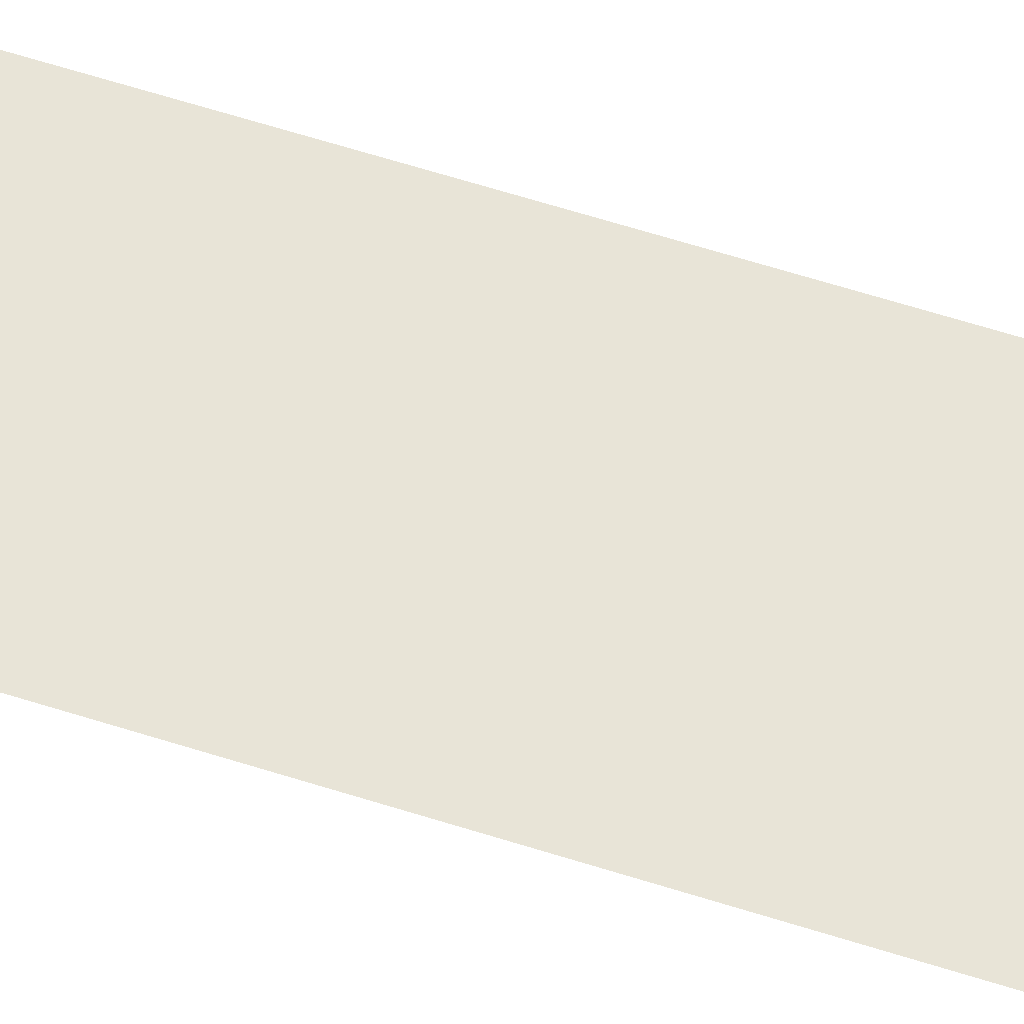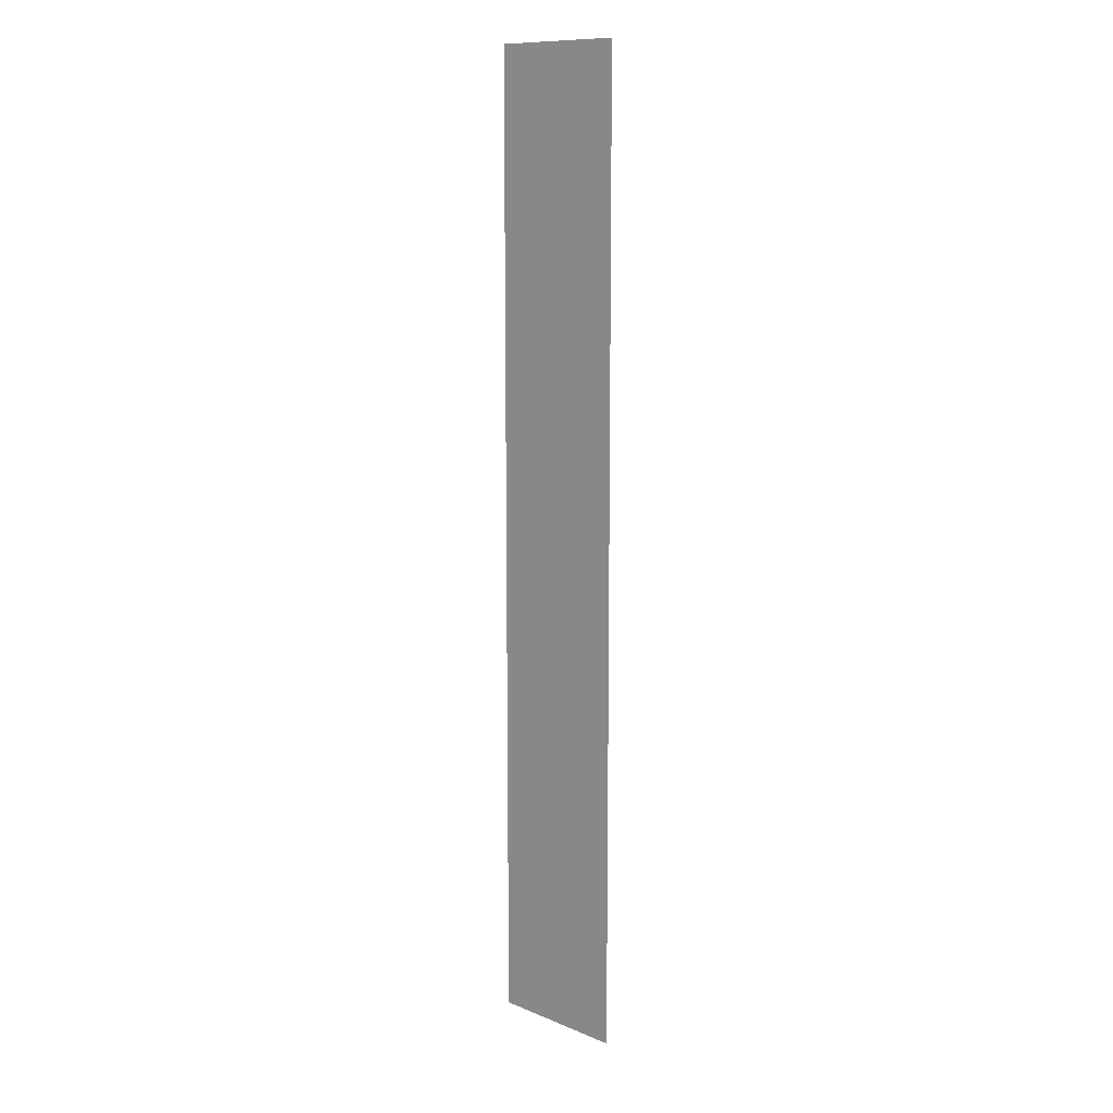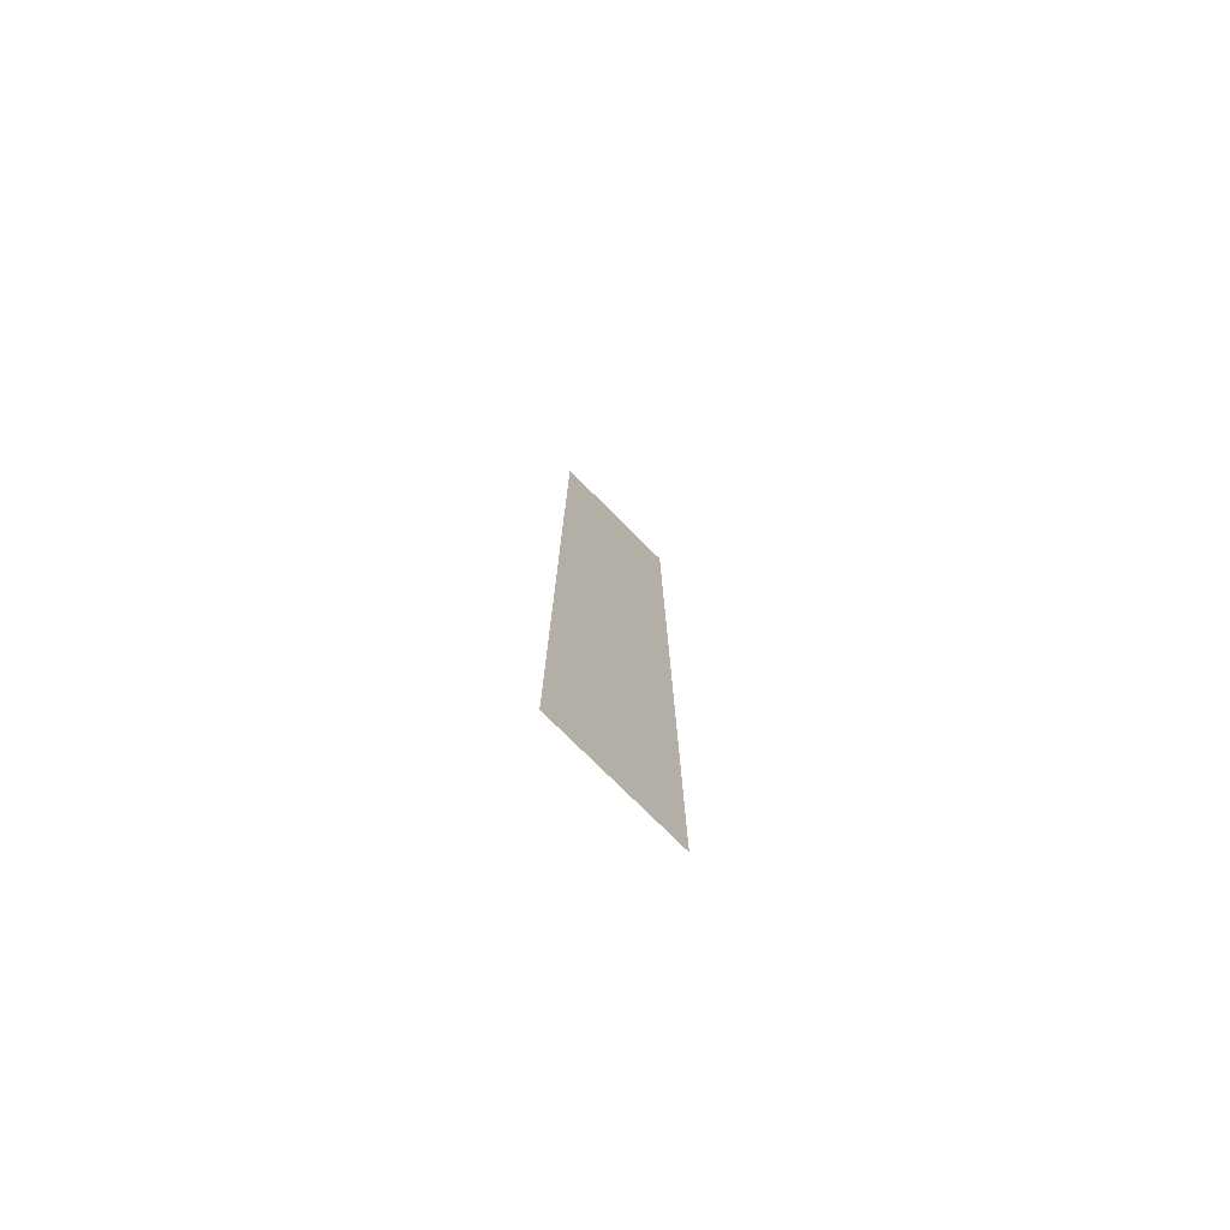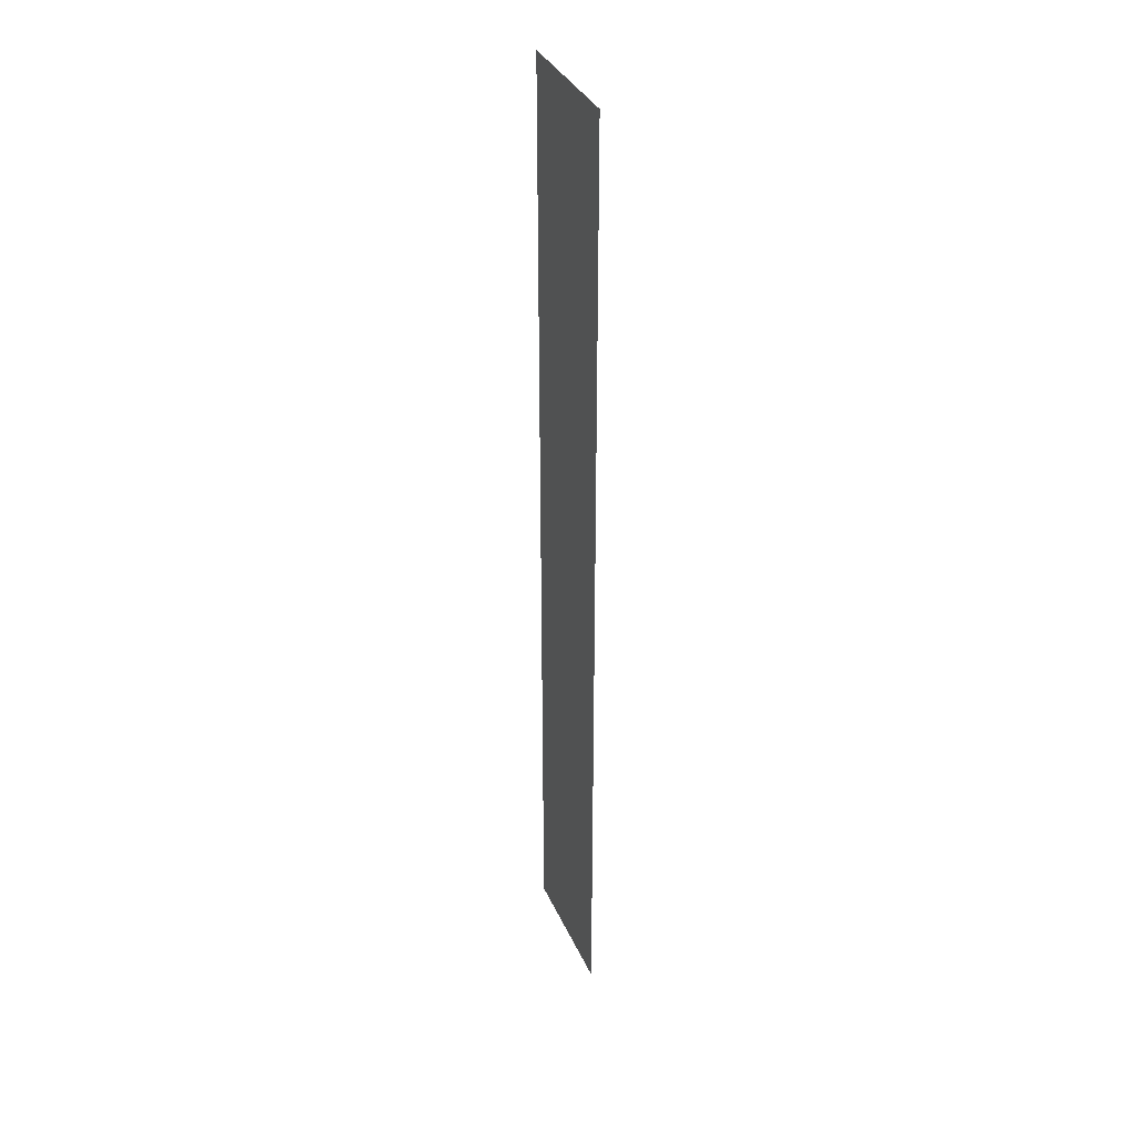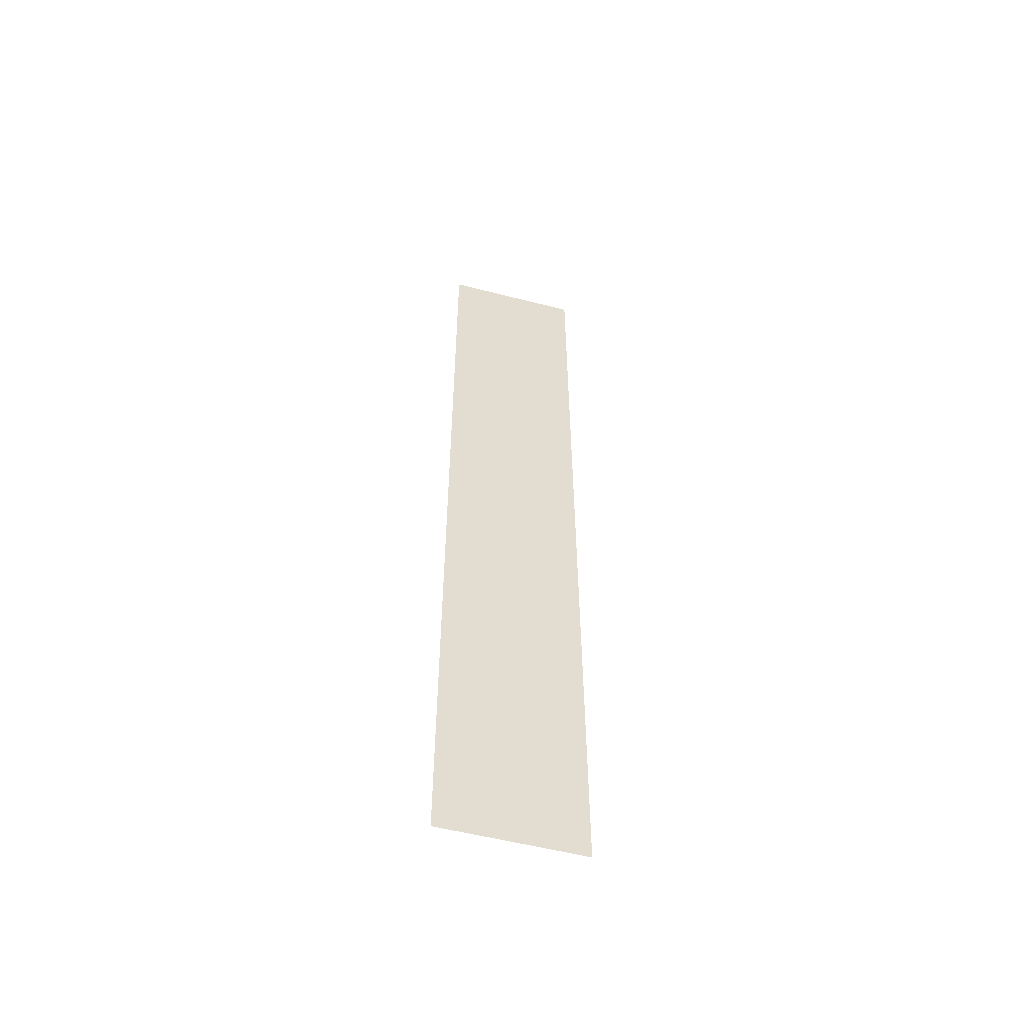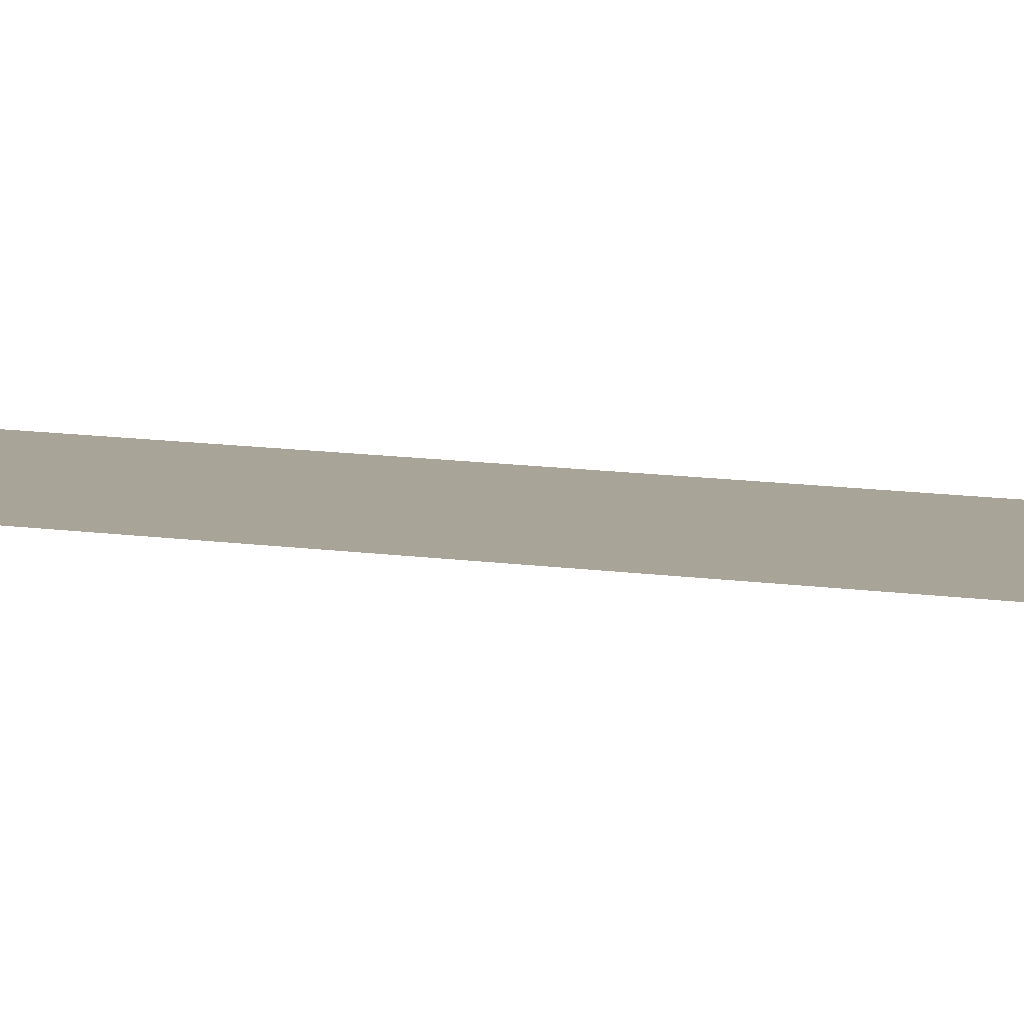
<metadata>
{"format":"obj","ext":"obj","renderer":"f3d","projection":"perspective","resolution":1024,"background":"white","views":[{"elev":61.4,"azim":-71.9,"up":"+Y"},{"elev":11.4,"azim":-135.6,"up":"+Z"},{"elev":-76.9,"azim":-44.9,"up":"+Z"},{"elev":35.0,"azim":-111.7,"up":"+Z"},{"elev":-55.5,"azim":-15.1,"up":"+Z"},{"elev":7.0,"azim":120.5,"up":"+Y"}]}
</metadata>
<code>
o 1_Text.022
v 0.3 0 -0.682
v 0.202 0 -0.682
v 0.202 0 0
v 0.3 0 0
f 3 1 2
f 3 4 1

</code>
